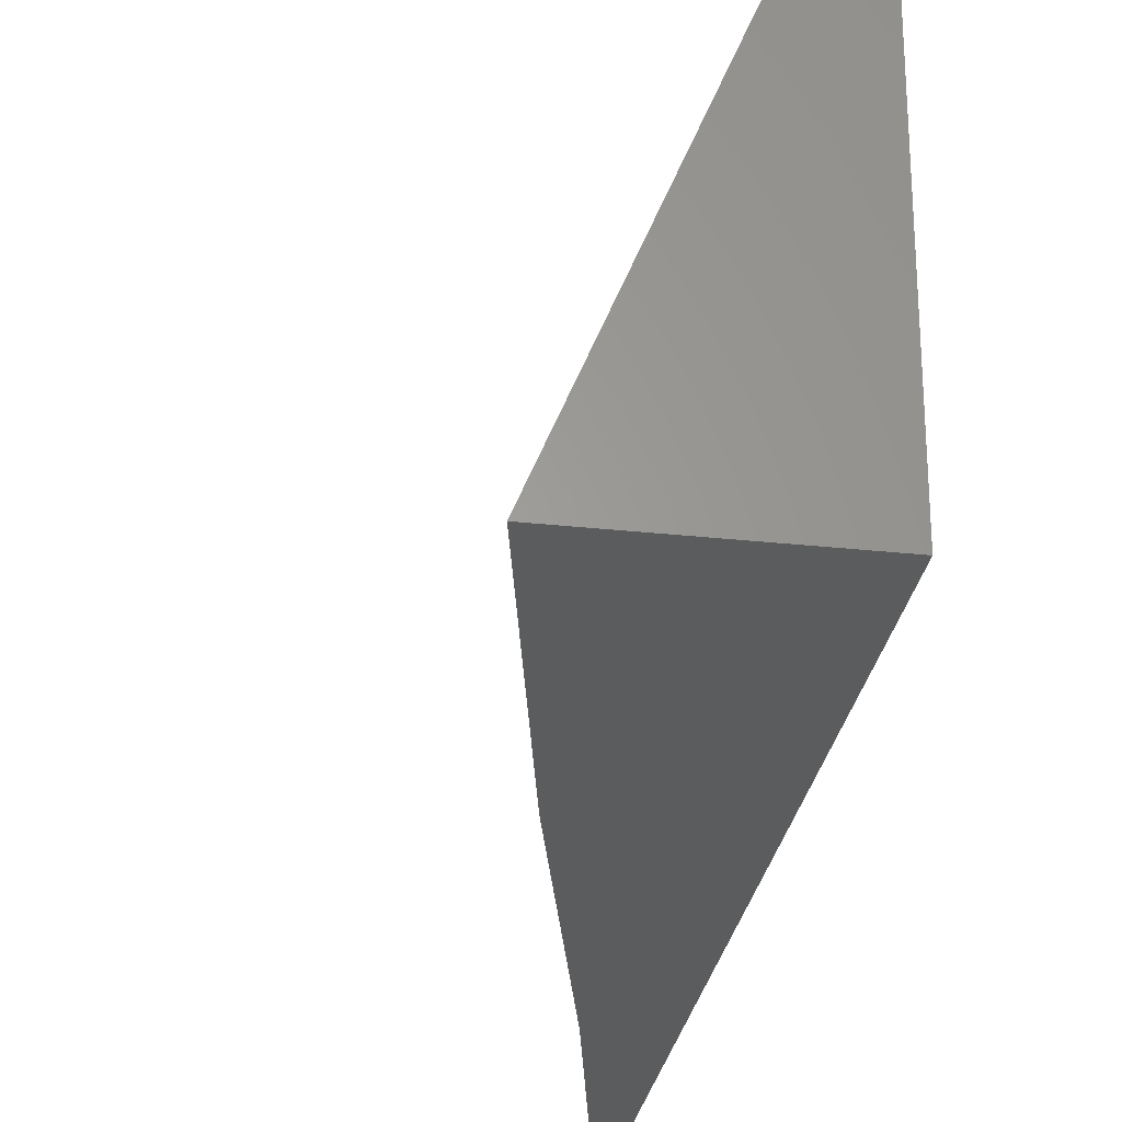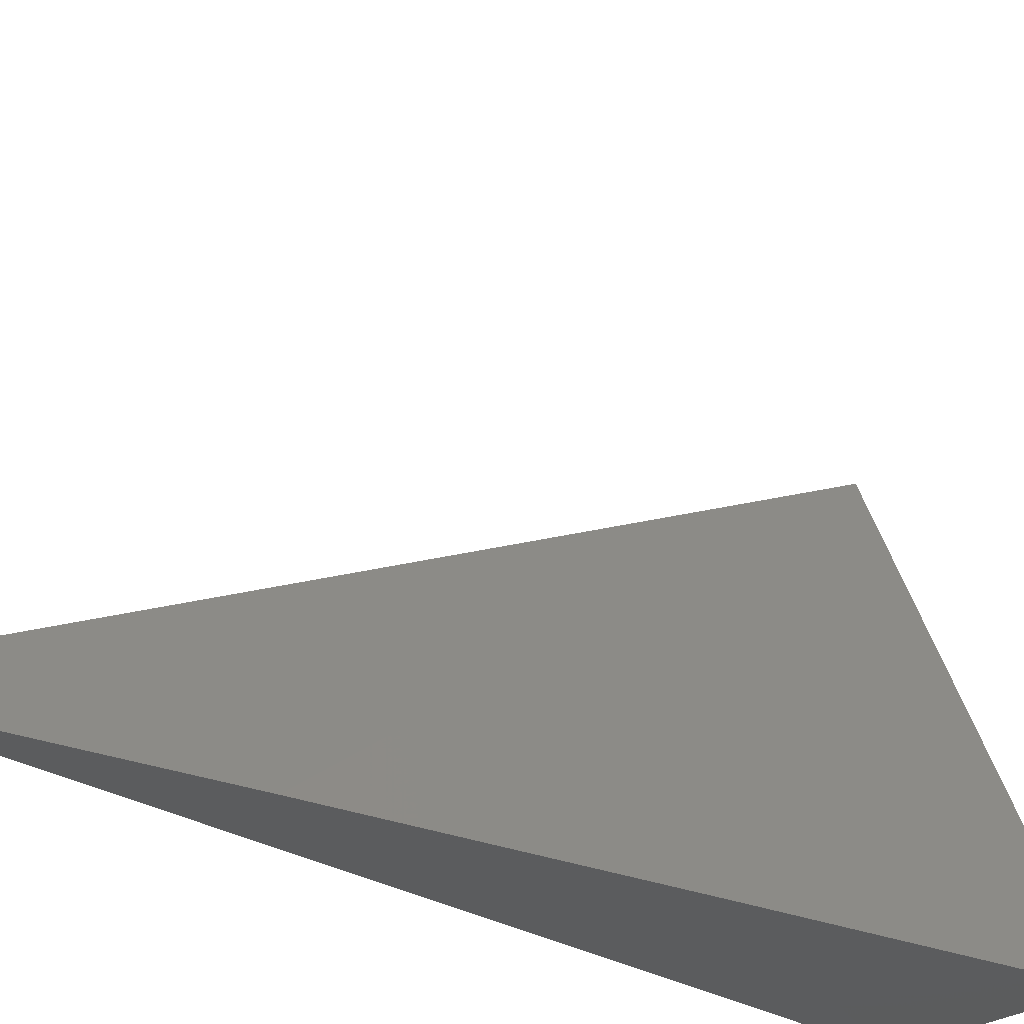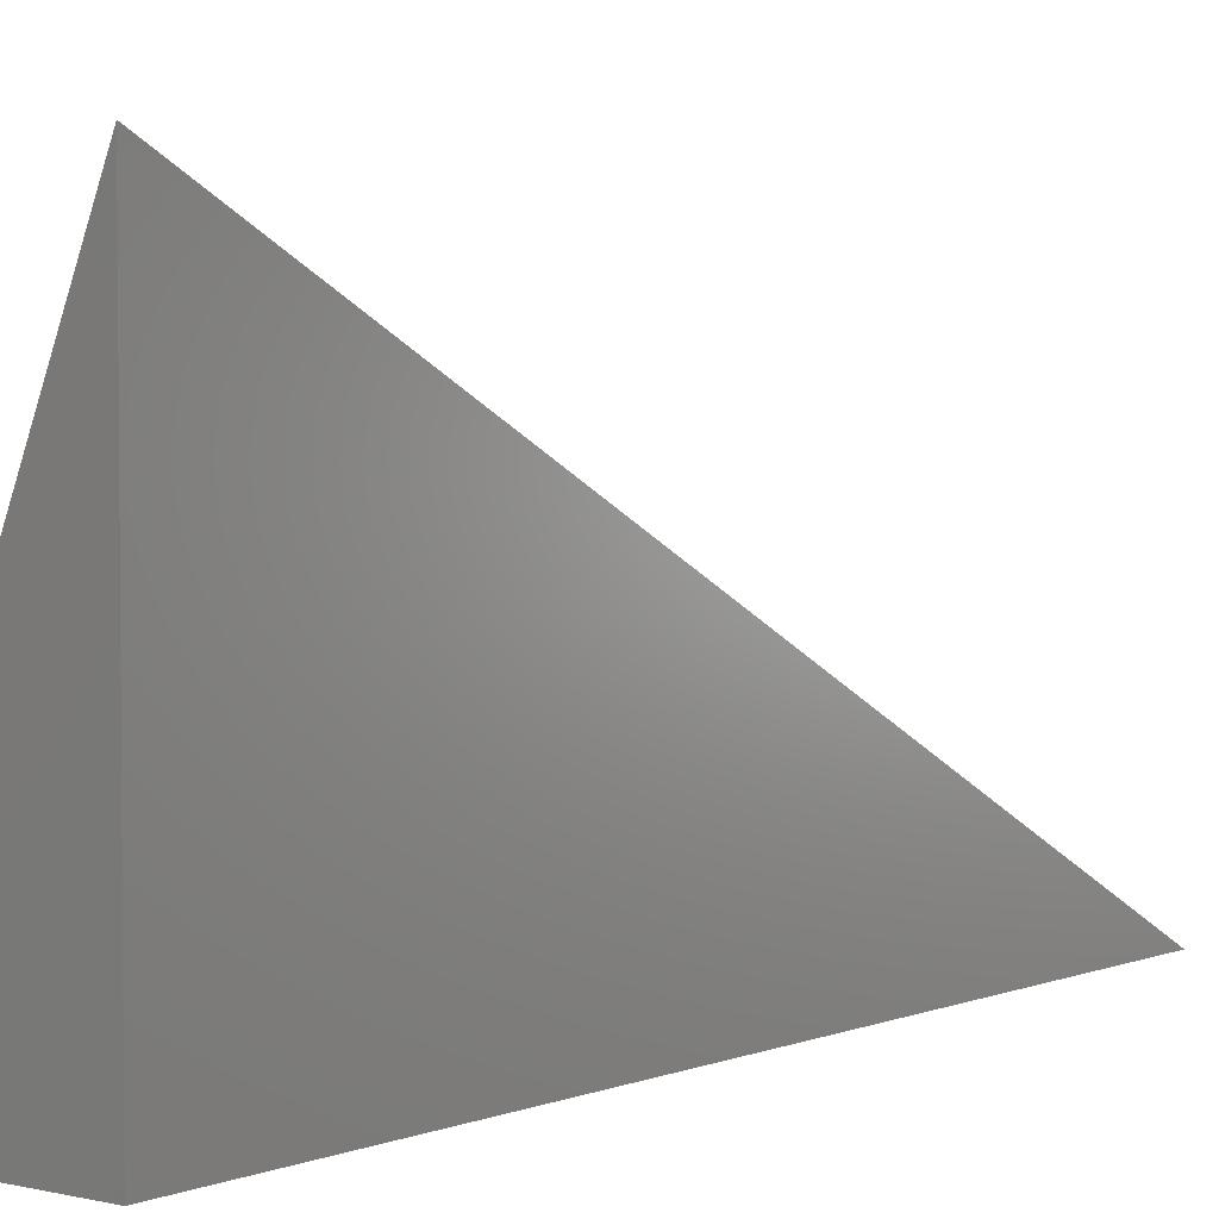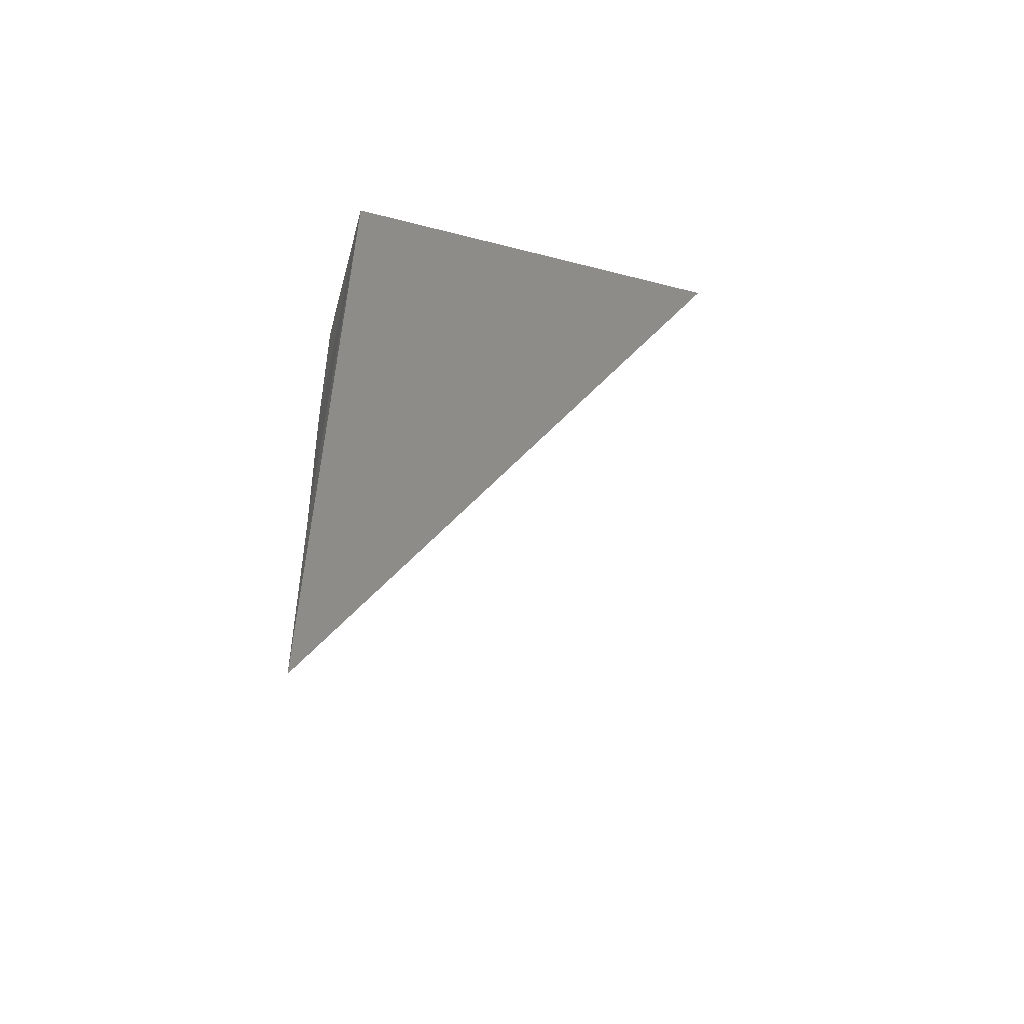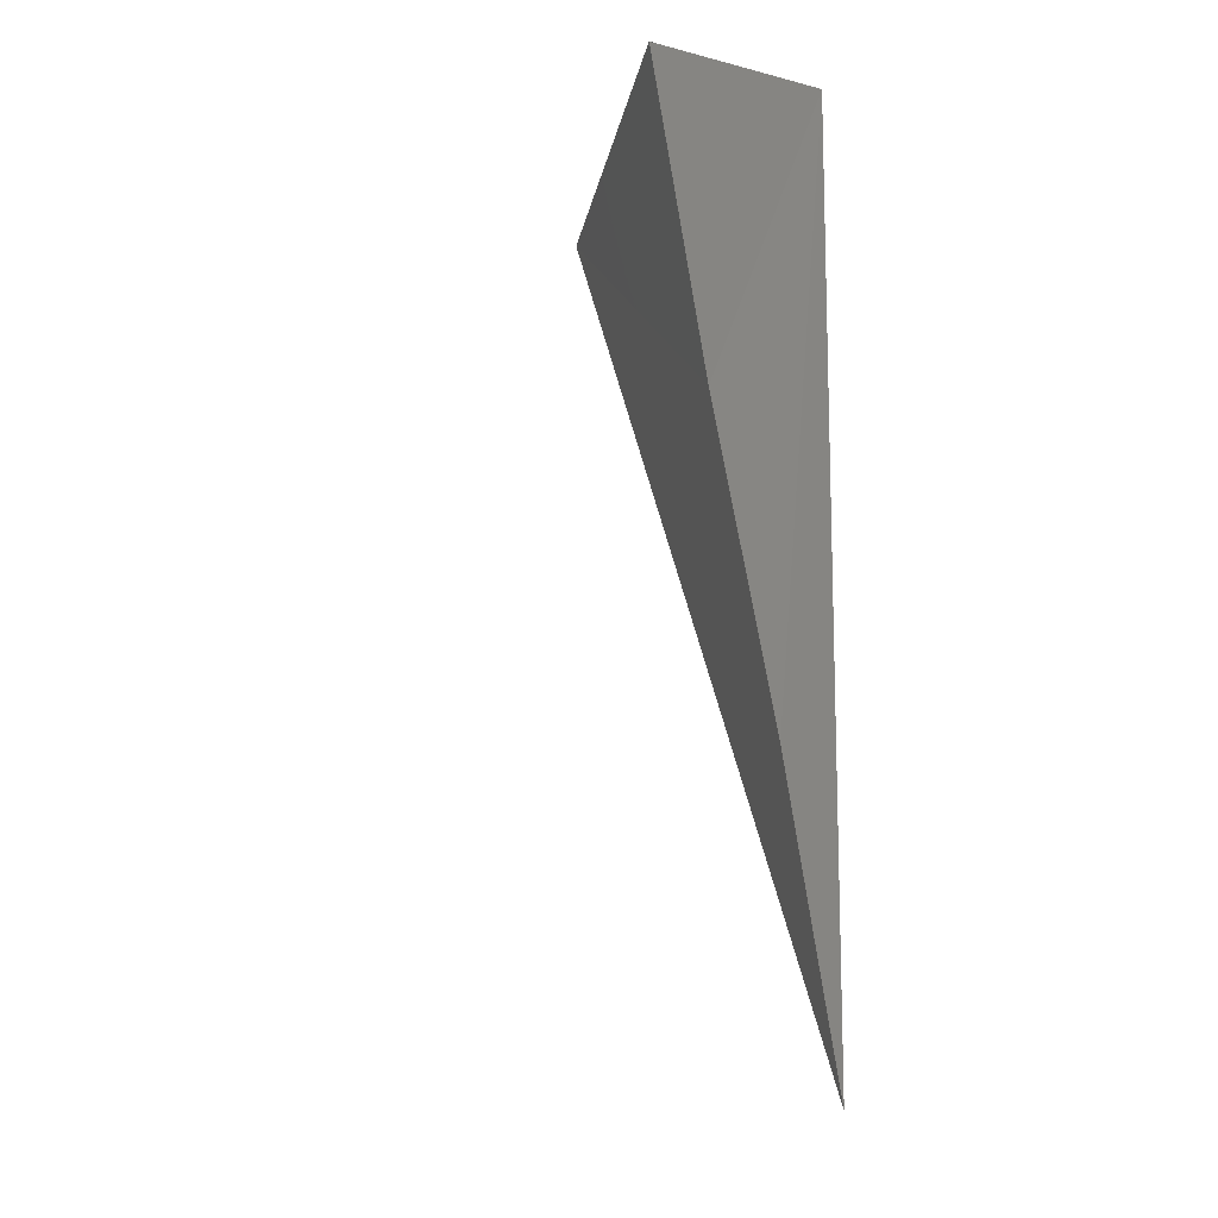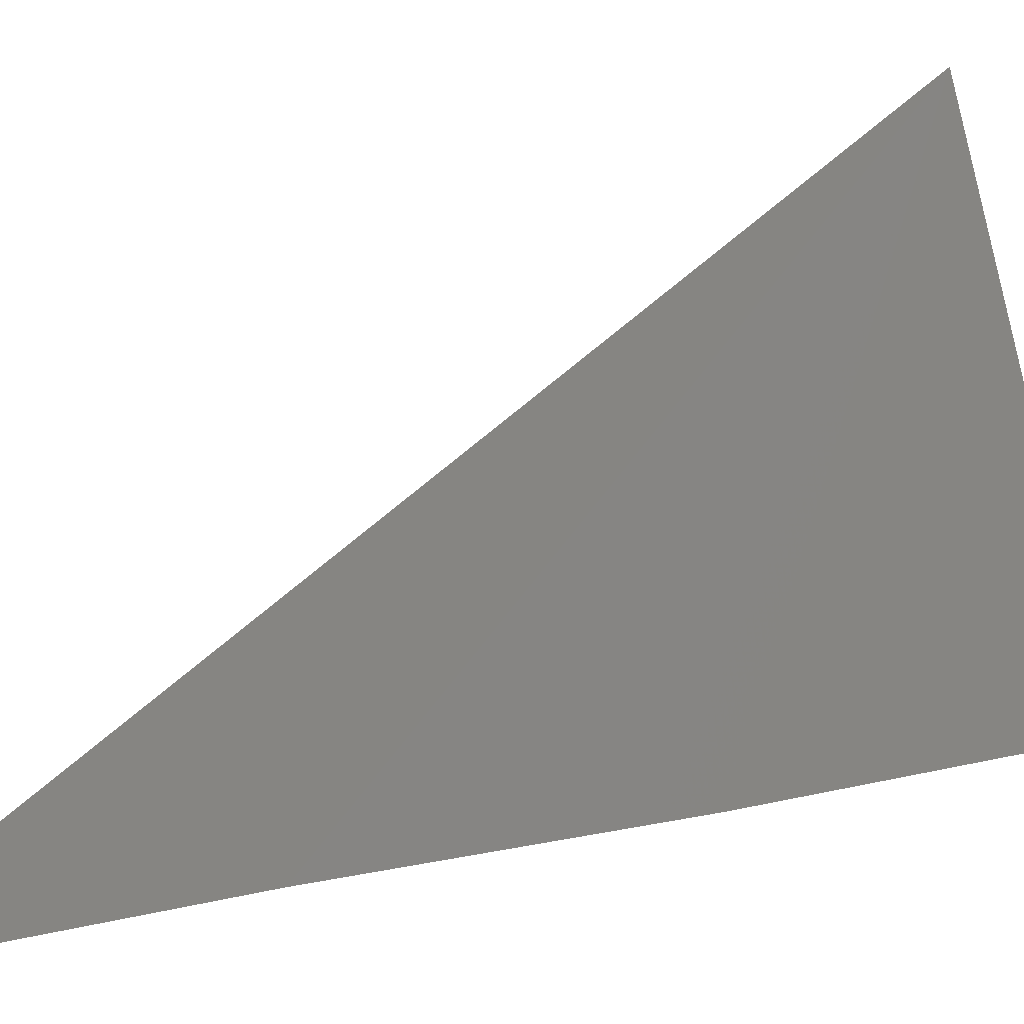
<metadata>
{"format":"stl","ext":"stl","renderer":"f3d","projection":"perspective","resolution":1024,"background":"white","views":[{"elev":-27.9,"azim":-8.7,"up":"+Y"},{"elev":-27.7,"azim":-133.8,"up":"+Y"},{"elev":3.4,"azim":37.6,"up":"+Y"},{"elev":-54.8,"azim":74.8,"up":"+Z"},{"elev":-11.6,"azim":-30.6,"up":"+Z"},{"elev":17.3,"azim":-126.4,"up":"+Y"}]}
</metadata>
<code>
# stl→obj: 4 verts, 8 faces
v 11 32 0
v 11 32 -0.0003087
v 11 32 -0.0006174
v 11 32 -0.0009261
f 1 1 2
f 2 1 3
f 3 1 4
f 4 1 1
f 1 1 1
f 1 2 1
f 1 2 3
f 1 3 4

</code>
